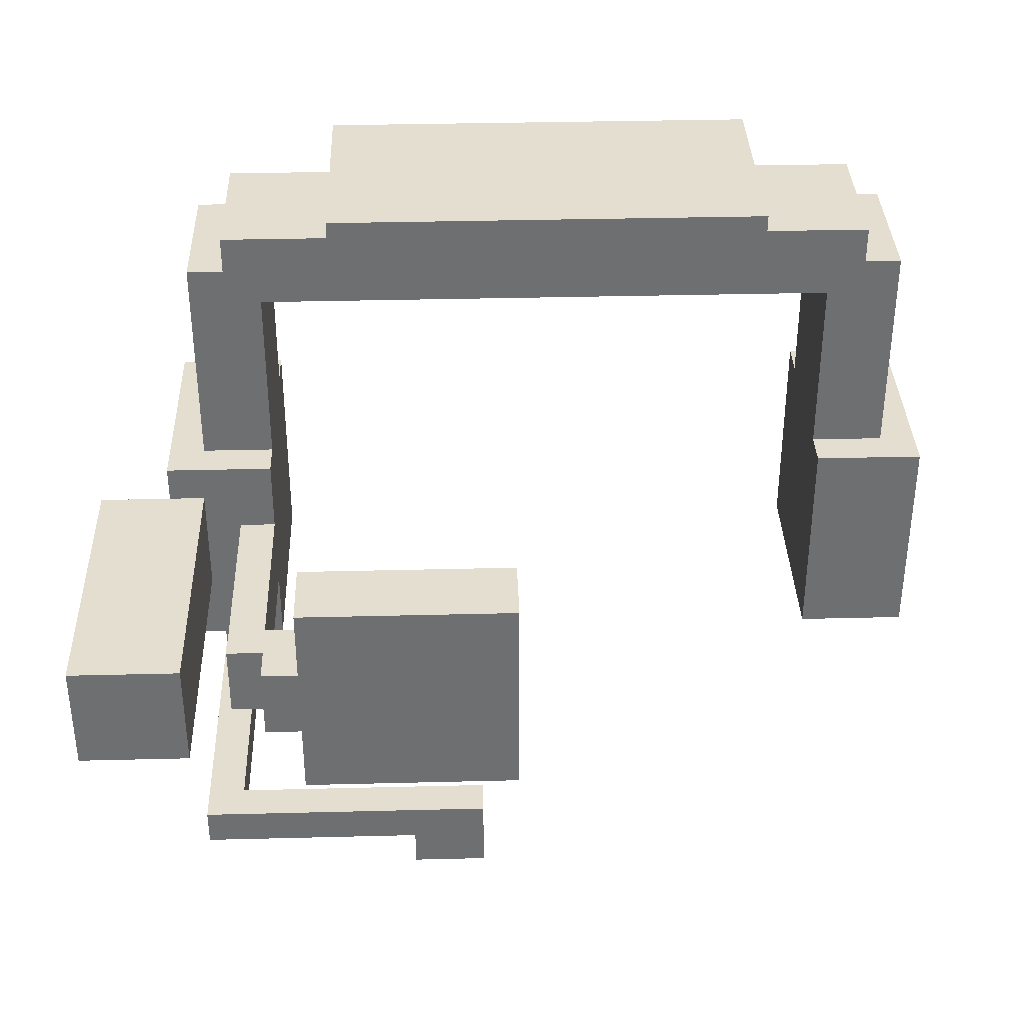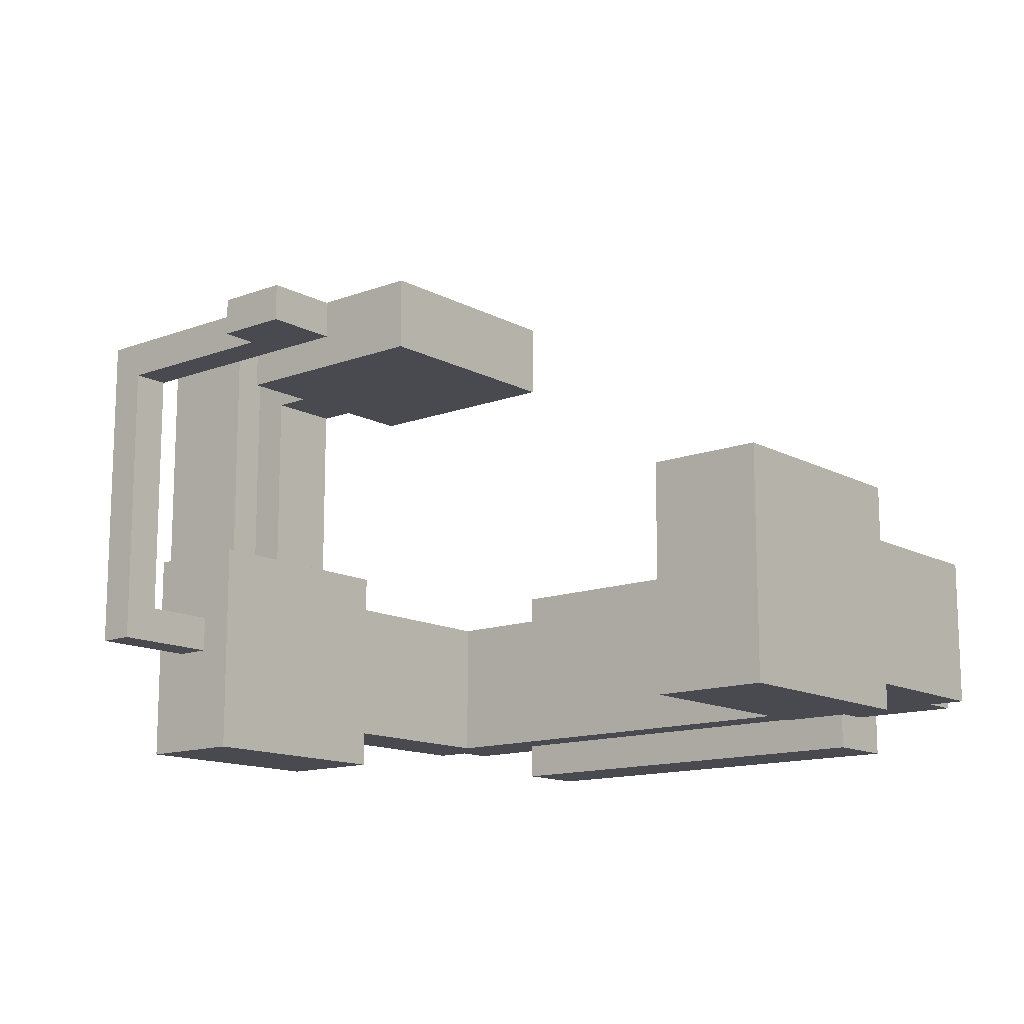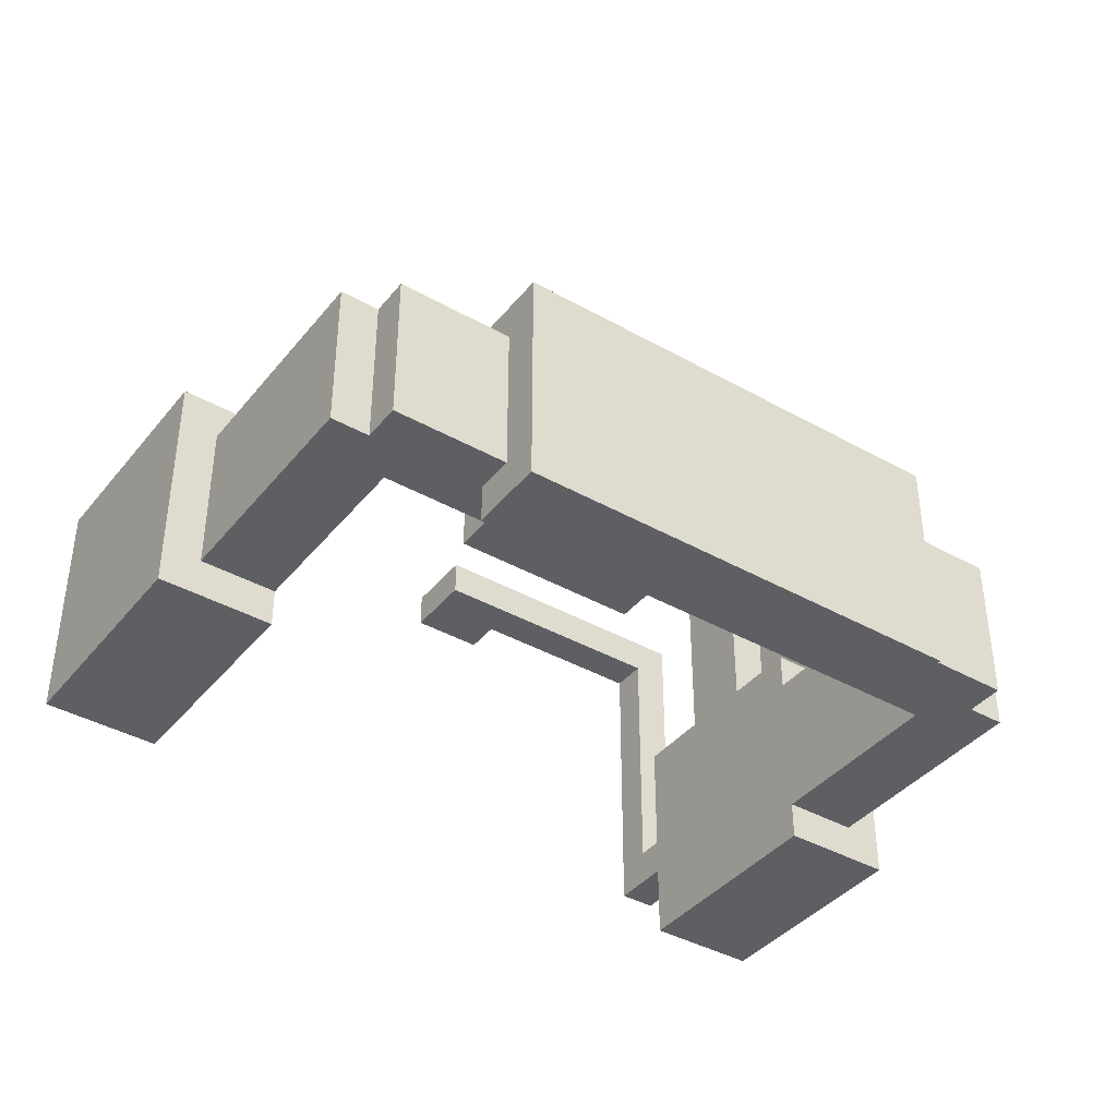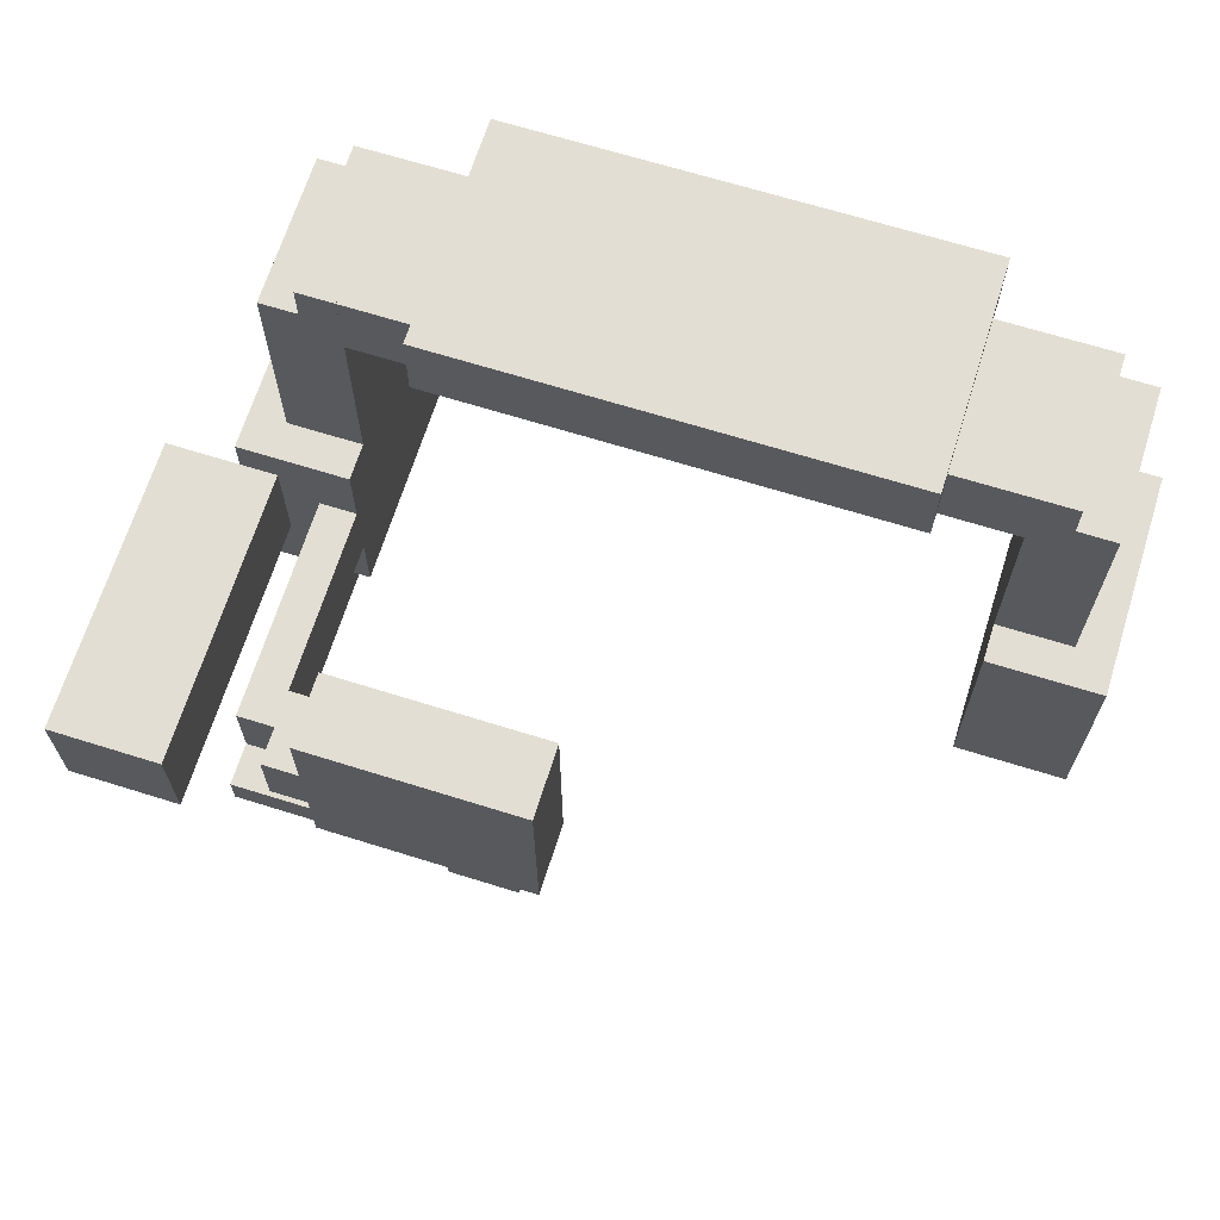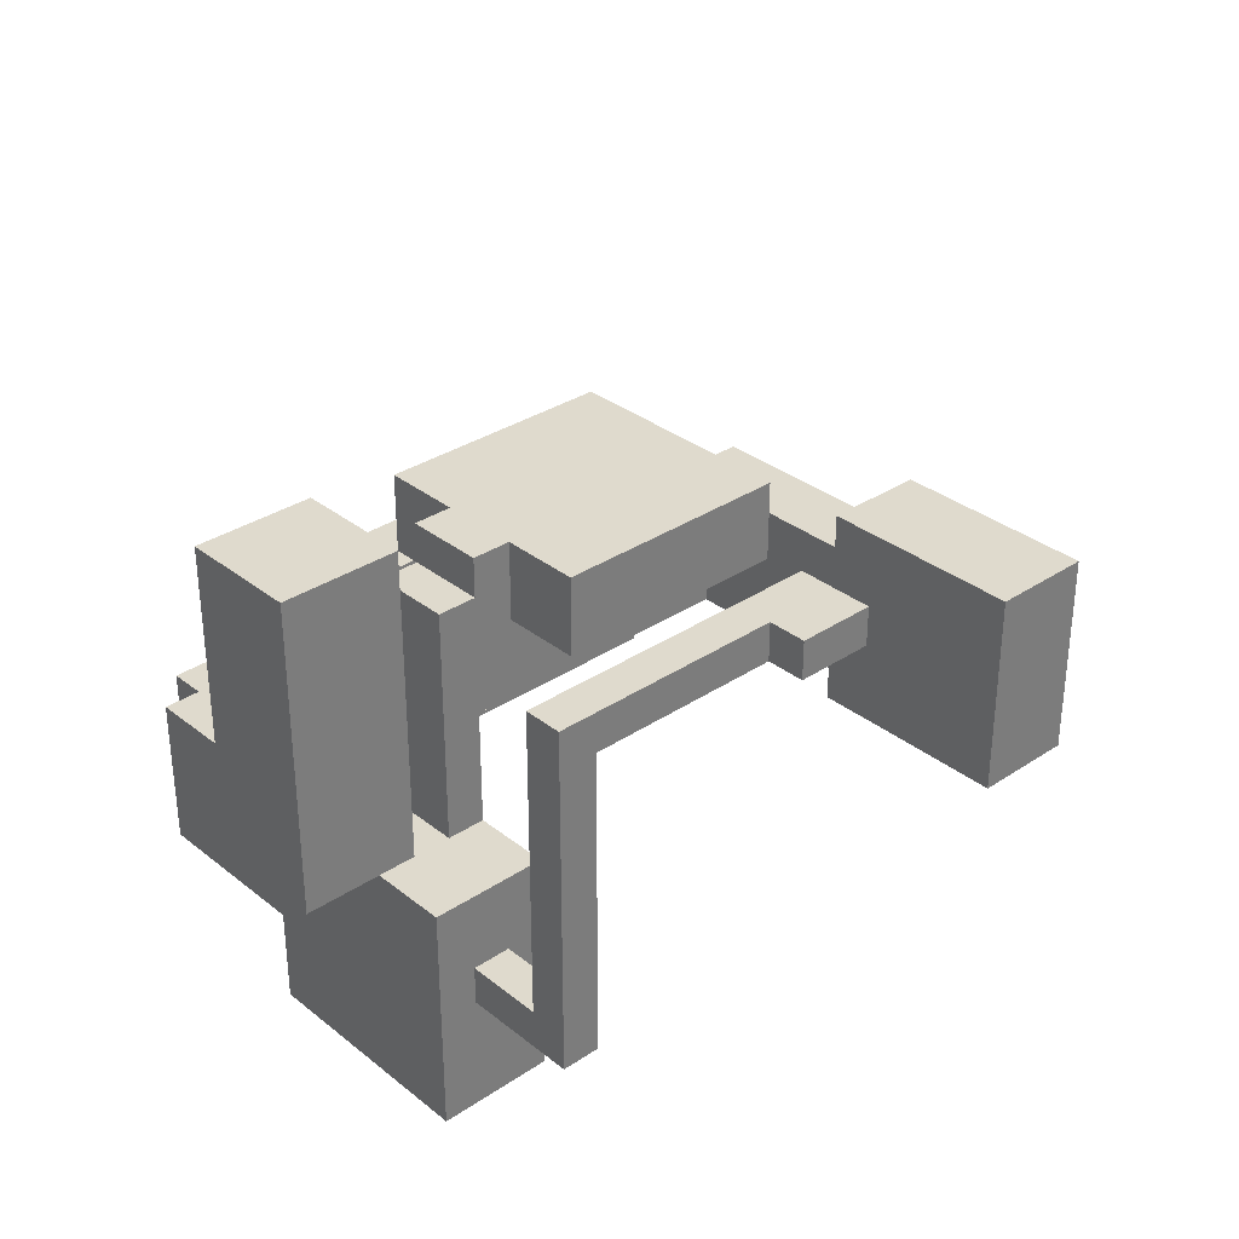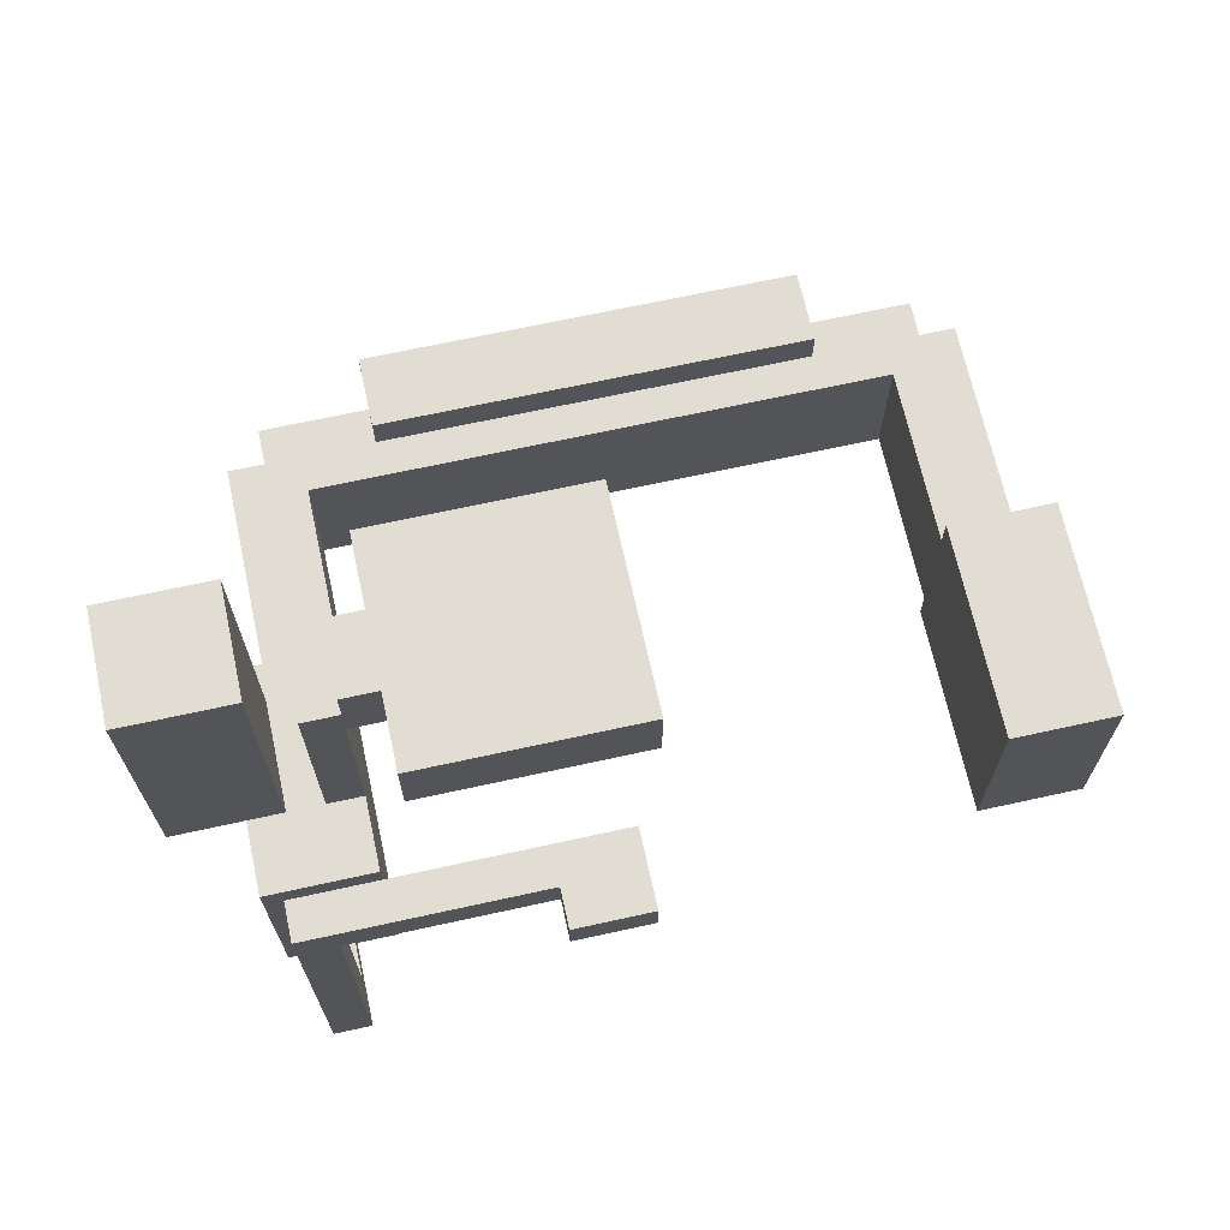
<metadata>
{"format":"obj","ext":"obj","renderer":"f3d","projection":"perspective","resolution":1024,"background":"white","views":[{"elev":35.7,"azim":178.1,"up":"+Z"},{"elev":-13.5,"azim":-140.0,"up":"+Y"},{"elev":-39.8,"azim":-34.9,"up":"+Y"},{"elev":67.2,"azim":-162.6,"up":"+Z"},{"elev":32.6,"azim":137.4,"up":"+Y"},{"elev":68.2,"azim":167.6,"up":"+Y"}]}
</metadata>
<code>
g royale_hat_spec_headset_mesh
v 0.2085 0.332 0.3404
v 0.2085 0.2695 0.3404
v 0.02091 0.2695 0.3404
v 0.02091 0.332 0.3404
v 0.2085 0.332 0.1528
v 0.02091 0.332 0.1528
v 0.02091 0.2695 0.1528
v 0.2085 0.2695 0.1528
v 0.2085 0.332 0.3404
v 0.02091 0.332 0.3404
v 0.02091 0.332 0.1528
v 0.2085 0.332 0.1528
v 0.02091 0.332 0.3404
v 0.02091 0.2695 0.3404
v 0.02091 0.2695 0.1528
v 0.02091 0.332 0.1528
v 0.02091 0.2695 0.3404
v 0.2085 0.2695 0.3404
v 0.2085 0.2695 0.1528
v 0.02091 0.2695 0.1528
v 0.2085 0.2695 0.3404
v 0.2085 0.332 0.3404
v 0.2085 0.332 0.1528
v 0.2085 0.2695 0.1528
v 0.2398 0.332 0.2779
v 0.2398 0.2695 0.2779
v 0.2085 0.2695 0.2779
v 0.2085 0.332 0.2779
v 0.2398 0.332 0.2153
v 0.2085 0.332 0.2153
v 0.2085 0.2695 0.2153
v 0.2398 0.2695 0.2153
v 0.2398 0.332 0.2779
v 0.2085 0.332 0.2779
v 0.2085 0.332 0.2153
v 0.2398 0.332 0.2153
v 0.2085 0.2695 0.2779
v 0.2398 0.2695 0.2779
v 0.2398 0.2695 0.2153
v 0.2085 0.2695 0.2153
v 0.2398 0.2695 0.2779
v 0.2398 0.332 0.2779
v 0.2398 0.332 0.2153
v 0.2398 0.2695 0.2153
v 0.271 0.3008 0.2779
v 0.271 0.1132 0.2779
v 0.2398 0.1132 0.2779
v 0.2398 0.3008 0.2779
v 0.271 0.3008 0.2153
v 0.2398 0.3008 0.2153
v 0.2398 0.1132 0.2153
v 0.271 0.1132 0.2153
v 0.271 0.3008 0.2779
v 0.2398 0.3008 0.2779
v 0.2398 0.3008 0.2153
v 0.271 0.3008 0.2153
v 0.2398 0.3008 0.2779
v 0.2398 0.1132 0.2779
v 0.2398 0.1132 0.2153
v 0.2398 0.3008 0.2153
v 0.271 0.1132 0.2779
v 0.271 0.3008 0.2779
v 0.271 0.3008 0.2153
v 0.271 0.1132 0.2153
v 0.3961 0.3633 0.3091
v 0.3961 0.1132 0.3091
v 0.3023 0.1132 0.3091
v 0.3023 0.3633 0.3091
v 0.3961 0.3633 0.2153
v 0.3023 0.3633 0.2153
v 0.3023 0.1132 0.2153
v 0.3961 0.1132 0.2153
v 0.3961 0.3633 0.3091
v 0.3023 0.3633 0.3091
v 0.3023 0.3633 0.2153
v 0.3961 0.3633 0.2153
v 0.3023 0.3633 0.3091
v 0.3023 0.1132 0.3091
v 0.3023 0.1132 0.2153
v 0.3023 0.3633 0.2153
v 0.3023 0.1132 0.3091
v 0.3961 0.1132 0.3091
v 0.3961 0.1132 0.2153
v 0.3023 0.1132 0.2153
v 0.3961 0.1132 0.3091
v 0.3961 0.3633 0.3091
v 0.3961 0.3633 0.2153
v 0.3961 0.1132 0.2153
v 0.3023 0.3008 0.09027
v 0.3023 0.3008 0.05901
v 0.3023 0.01937 0.05901
v 0.3023 0.05064 0.09027
v 0.3023 0.05064 0.1528
v 0.3023 0.01937 0.1528
v 0.1147 0.3008 0.05901
v 0.1147 0.3008 0.02774
v 0.1147 0.2695 0.02774
v 0.1147 0.2695 0.05901
v 0.271 0.2695 0.05901
v 0.271 0.2695 0.09027
v 0.271 0.01937 0.05901
v 0.271 0.05064 0.09027
v 0.271 0.05064 0.1528
v 0.271 0.01937 0.1528
v 0.05217 0.3008 0.02774
v 0.05217 0.3008 0.09027
v 0.05217 0.2695 0.02774
v 0.05217 0.2695 0.09027
v 0.1147 0.3008 0.05901
v 0.3023 0.3008 0.05901
v 0.3023 0.3008 0.09027
v 0.05217 0.3008 0.09027
v 0.05217 0.3008 0.02774
v 0.1147 0.3008 0.02774
v 0.271 0.05064 0.09027
v 0.3023 0.05064 0.09027
v 0.3023 0.05064 0.1528
v 0.271 0.05064 0.1528
v 0.271 0.2695 0.05901
v 0.1147 0.2695 0.05901
v 0.271 0.2695 0.09027
v 0.05217 0.2695 0.09027
v 0.05217 0.2695 0.02774
v 0.1147 0.2695 0.02774
v 0.3023 0.01937 0.05901
v 0.271 0.01937 0.05901
v 0.3023 0.01937 0.1528
v 0.271 0.01937 0.1528
v 0.1147 0.2695 0.02774
v 0.1147 0.3008 0.02774
v 0.05217 0.3008 0.02774
v 0.05217 0.2695 0.02774
v 0.271 0.2695 0.05901
v 0.3023 0.3008 0.05901
v 0.1147 0.3008 0.05901
v 0.1147 0.2695 0.05901
v 0.3023 0.01937 0.05901
v 0.271 0.01937 0.05901
v 0.3023 0.3008 0.09027
v 0.271 0.2695 0.09027
v 0.05217 0.3008 0.09027
v 0.05217 0.2695 0.09027
v 0.3023 0.05064 0.09027
v 0.271 0.05064 0.09027
v 0.3336 0.1132 0.3404
v 0.3336 -0.07444 0.3404
v 0.2398 -0.07444 0.3404
v 0.2398 0.1132 0.3404
v 0.3336 0.1132 0.1528
v 0.2398 0.1132 0.1528
v 0.2398 -0.07444 0.1528
v 0.3336 -0.07444 0.1528
v 0.3336 0.1132 0.3404
v 0.2398 0.1132 0.3404
v 0.2398 0.1132 0.1528
v 0.3336 0.1132 0.1528
v 0.2398 0.1132 0.3404
v 0.2398 -0.07444 0.3404
v 0.2398 -0.07444 0.1528
v 0.2398 0.1132 0.1528
v 0.2398 -0.07444 0.3404
v 0.3336 -0.07444 0.3404
v 0.3336 -0.07444 0.1528
v 0.2398 -0.07444 0.1528
v 0.3336 -0.07444 0.3404
v 0.3336 0.1132 0.3404
v 0.3336 0.1132 0.1528
v 0.3336 -0.07444 0.1528
v 0.3023 0.0819 0.528
v 0.3023 -0.04317 0.528
v 0.271 -0.04317 0.528
v 0.271 0.0819 0.528
v 0.3023 -0.04317 0.528
v 0.3023 0.0819 0.528
v 0.3023 0.0819 0.3404
v 0.3023 -0.04317 0.3404
v 0.271 0.0819 0.5593
v 0.271 -0.04317 0.5593
v 0.2398 -0.04317 0.5593
v 0.2398 0.0819 0.5593
v 0.2398 0.0819 0.3404
v 0.2398 0.0819 0.5593
v 0.2398 -0.04317 0.5593
v 0.2398 -0.04317 0.3404
v 0.271 -0.04317 0.5593
v 0.271 0.0819 0.5593
v 0.271 0.0819 0.528
v 0.271 -0.04317 0.528
v 0.271 -0.04317 0.5593
v 0.271 -0.04317 0.528
v 0.2398 -0.04317 0.5593
v 0.2398 -0.04317 0.3404
v 0.3023 -0.04317 0.3404
v 0.3023 -0.04317 0.528
v -0.2605 -0.04317 0.4968
v -0.2605 -0.04317 0.5593
v 0.2398 -0.04317 0.4968
v 0.271 0.0819 0.528
v 0.3023 0.0819 0.3404
v 0.3023 0.0819 0.528
v 0.2398 0.0819 0.3404
v 0.2398 0.0819 0.5593
v 0.271 0.0819 0.5593
v 0.2398 0.0819 0.4968
v -0.2605 0.0819 0.5593
v -0.2605 0.0819 0.4968
v 0.2398 0.0819 0.4968
v -0.2605 0.0819 0.4968
v -0.2605 -0.04317 0.4968
v 0.2398 -0.04317 0.4968
v 0.2398 0.0819 0.5593
v 0.2398 -0.04317 0.5593
v -0.2605 -0.04317 0.5593
v -0.2605 0.0819 0.5593
v 0.1772 0.1132 0.5906
v 0.1772 -0.07444 0.5906
v -0.198 -0.07444 0.5906
v -0.198 0.1132 0.5906
v 0.1772 0.1132 0.528
v -0.198 0.1132 0.528
v -0.198 -0.07444 0.528
v 0.1772 -0.07444 0.528
v 0.1772 0.1132 0.5906
v -0.198 0.1132 0.5906
v -0.198 0.1132 0.528
v 0.1772 0.1132 0.528
v -0.198 0.1132 0.5906
v -0.198 -0.07444 0.5906
v -0.198 -0.07444 0.528
v -0.198 0.1132 0.528
v -0.198 -0.07444 0.5906
v 0.1772 -0.07444 0.5906
v 0.1772 -0.07444 0.528
v -0.198 -0.07444 0.528
v 0.1772 -0.07444 0.5906
v 0.1772 0.1132 0.5906
v 0.1772 0.1132 0.528
v 0.1772 -0.07444 0.528
v -0.3543 0.1132 0.3404
v -0.2605 0.1132 0.3404
v -0.2605 -0.07444 0.3404
v -0.3543 -0.07444 0.3404
v -0.3543 0.1132 0.1528
v -0.3543 -0.07444 0.1528
v -0.2605 -0.07444 0.1528
v -0.2605 0.1132 0.1528
v -0.3543 0.1132 0.3404
v -0.3543 0.1132 0.1528
v -0.2605 0.1132 0.1528
v -0.2605 0.1132 0.3404
v -0.2605 0.1132 0.3404
v -0.2605 0.1132 0.1528
v -0.2605 -0.07444 0.1528
v -0.2605 -0.07444 0.3404
v -0.2605 -0.07444 0.3404
v -0.2605 -0.07444 0.1528
v -0.3543 -0.07444 0.1528
v -0.3543 -0.07444 0.3404
v -0.3543 -0.07444 0.3404
v -0.3543 -0.07444 0.1528
v -0.3543 0.1132 0.1528
v -0.3543 0.1132 0.3404
v -0.323 0.0819 0.528
v -0.2918 0.0819 0.528
v -0.2918 -0.04317 0.528
v -0.323 -0.04317 0.528
v -0.323 -0.04317 0.528
v -0.323 -0.04317 0.3404
v -0.323 0.0819 0.3404
v -0.323 0.0819 0.528
v -0.2918 0.0819 0.5593
v -0.2605 0.0819 0.5593
v -0.2605 -0.04317 0.5593
v -0.2918 -0.04317 0.5593
v -0.2605 0.0819 0.3404
v -0.2605 -0.04317 0.3404
v -0.2605 -0.04317 0.5593
v -0.2605 0.0819 0.5593
v -0.2918 0.0819 0.528
v -0.2918 0.0819 0.5593
v -0.2918 -0.04317 0.5593
v -0.2918 -0.04317 0.528
v -0.2918 -0.04317 0.5593
v -0.2605 -0.04317 0.5593
v -0.2918 -0.04317 0.528
v -0.2605 -0.04317 0.3404
v -0.323 -0.04317 0.3404
v -0.323 -0.04317 0.528
v -0.2918 0.0819 0.528
v -0.323 0.0819 0.528
v -0.323 0.0819 0.3404
v -0.2605 0.0819 0.3404
v -0.2605 0.0819 0.5593
v -0.2918 0.0819 0.5593
g royale_hat_spec_headset_mesh_0
f 3 2 1
f 4 3 1
f 7 6 5
f 8 7 5
f 11 10 9
f 12 11 9
f 15 14 13
f 16 15 13
f 19 18 17
f 20 19 17
f 23 22 21
f 24 23 21
f 27 26 25
f 28 27 25
f 31 30 29
f 32 31 29
f 35 34 33
f 36 35 33
f 39 38 37
f 40 39 37
f 43 42 41
f 44 43 41
f 47 46 45
f 48 47 45
f 51 50 49
f 52 51 49
f 55 54 53
f 56 55 53
f 59 58 57
f 60 59 57
f 63 62 61
f 64 63 61
f 67 66 65
f 68 67 65
f 71 70 69
f 72 71 69
f 75 74 73
f 76 75 73
f 79 78 77
f 80 79 77
f 83 82 81
f 84 83 81
f 87 86 85
f 88 87 85
f 91 90 89
f 91 89 92
f 91 92 93
f 91 93 94
f 97 96 95
f 97 95 98
f 101 100 99
f 101 102 100
f 101 103 102
f 101 104 103
f 107 106 105
f 107 108 106
f 111 110 109
f 111 109 112
f 109 113 112
f 109 114 113
f 117 116 115
f 117 115 118
f 121 120 119
f 121 122 120
f 120 122 123
f 120 123 124
f 127 126 125
f 127 128 126
f 131 130 129
f 131 129 132
f 135 134 133
f 135 133 136
f 133 134 137
f 133 137 138
f 141 140 139
f 141 142 140
f 140 143 139
f 140 144 143
f 147 146 145
f 148 147 145
f 151 150 149
f 152 151 149
f 155 154 153
f 156 155 153
f 159 158 157
f 160 159 157
f 163 162 161
f 164 163 161
f 167 166 165
f 168 167 165
f 171 170 169
f 172 171 169
f 175 174 173
f 176 175 173
f 179 178 177
f 180 179 177
f 183 182 181
f 184 183 181
f 187 186 185
f 188 187 185
f 191 190 189
f 191 192 190
f 192 193 190
f 193 194 190
f 191 196 195
f 197 191 195
f 200 199 198
f 199 201 198
f 198 201 202
f 198 202 203
f 205 202 204
f 206 205 204
f 209 208 207
f 210 209 207
f 213 212 211
f 214 213 211
f 217 216 215
f 218 217 215
f 221 220 219
f 222 221 219
f 225 224 223
f 226 225 223
f 229 228 227
f 230 229 227
f 233 232 231
f 234 233 231
f 237 236 235
f 238 237 235
f 241 240 239
f 242 241 239
f 245 244 243
f 246 245 243
f 249 248 247
f 250 249 247
f 253 252 251
f 254 253 251
f 257 256 255
f 258 257 255
f 261 260 259
f 262 261 259
f 265 264 263
f 266 265 263
f 269 268 267
f 270 269 267
f 273 272 271
f 274 273 271
f 277 276 275
f 278 277 275
f 281 280 279
f 282 281 279
f 285 284 283
f 286 284 285
f 287 286 285
f 288 287 285
f 291 290 289
f 292 291 289
f 292 289 293
f 293 289 294

</code>
